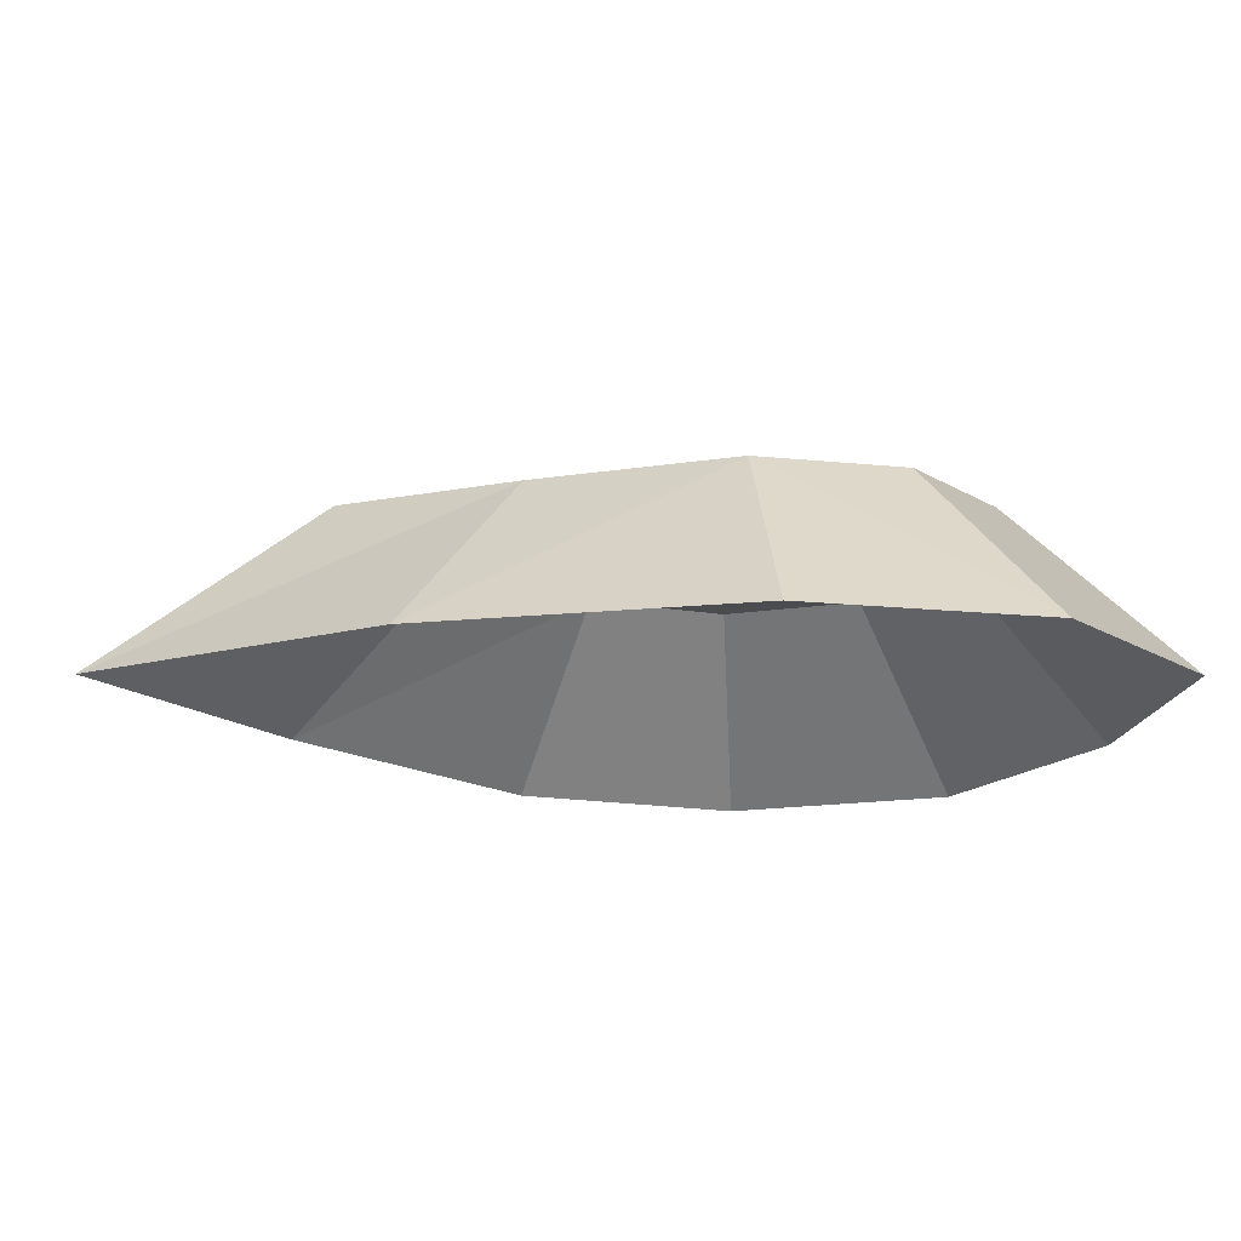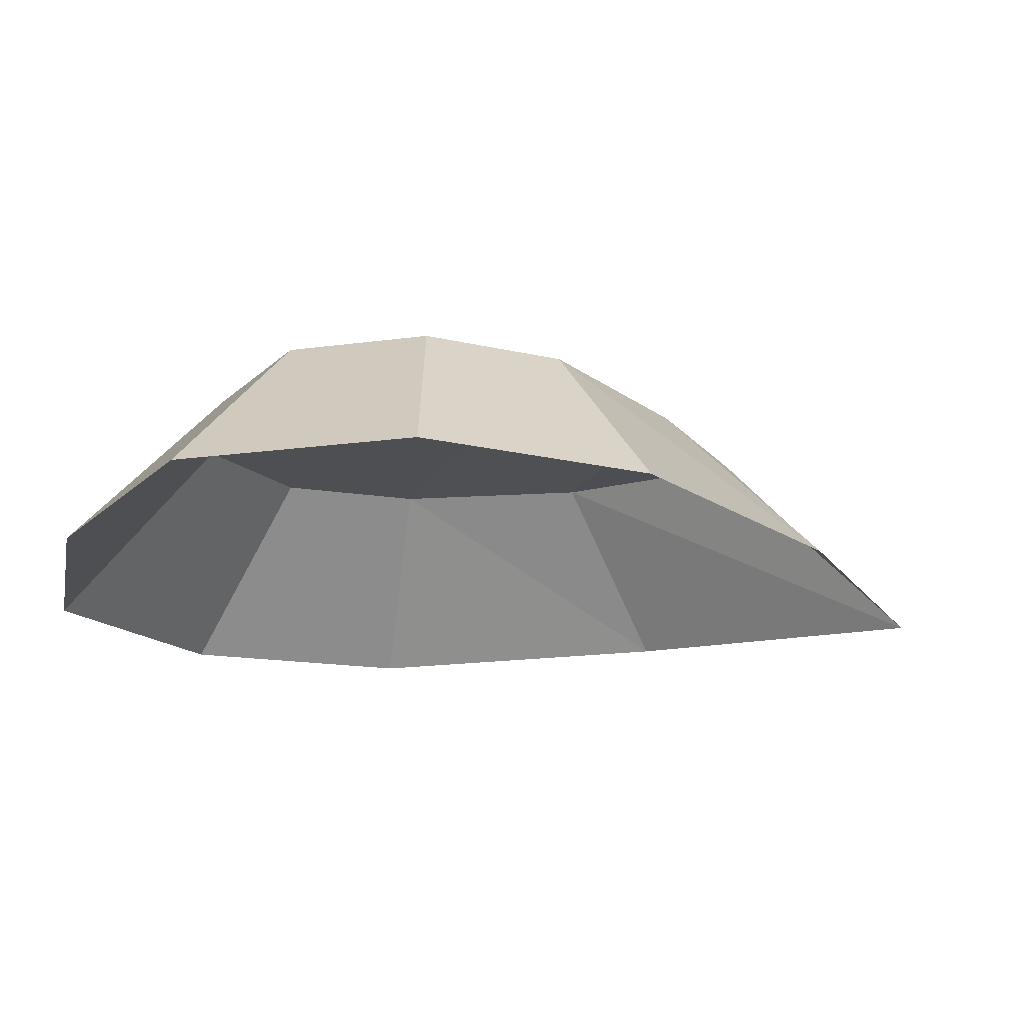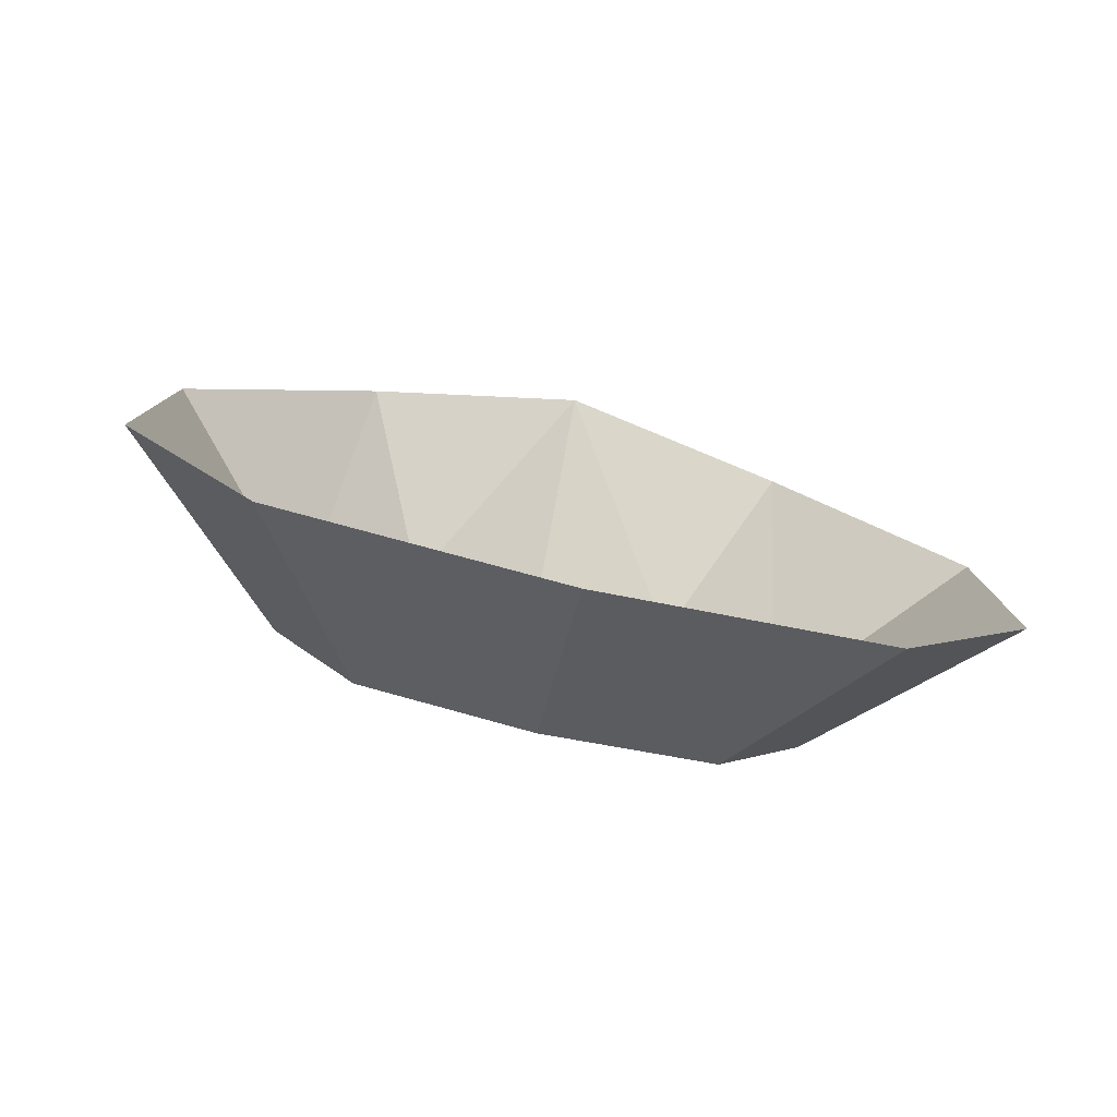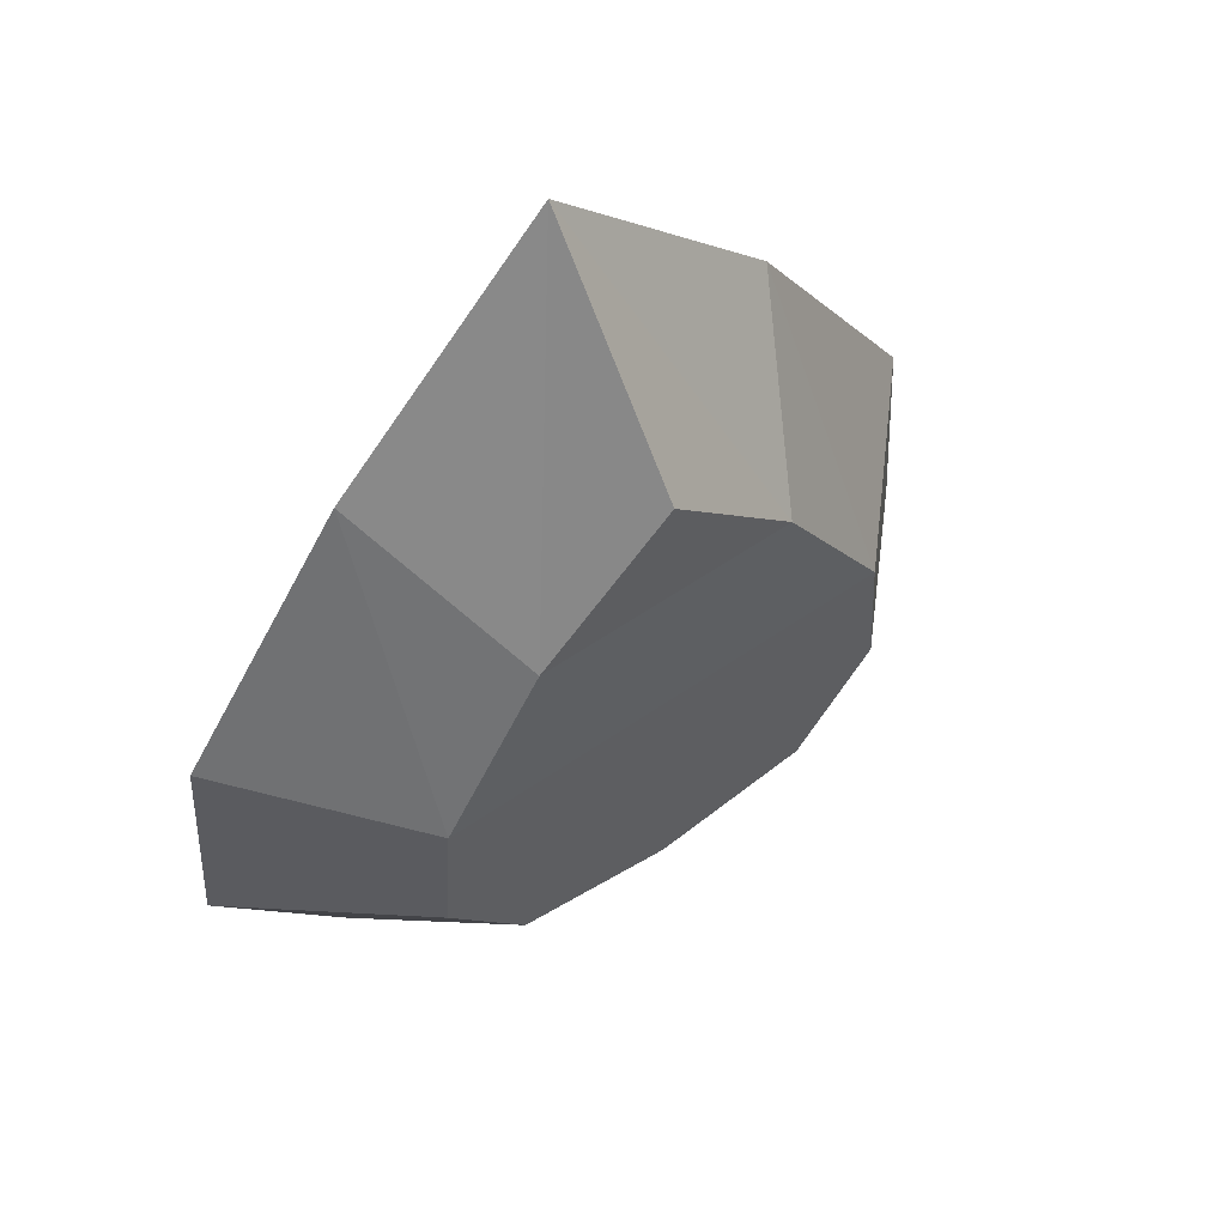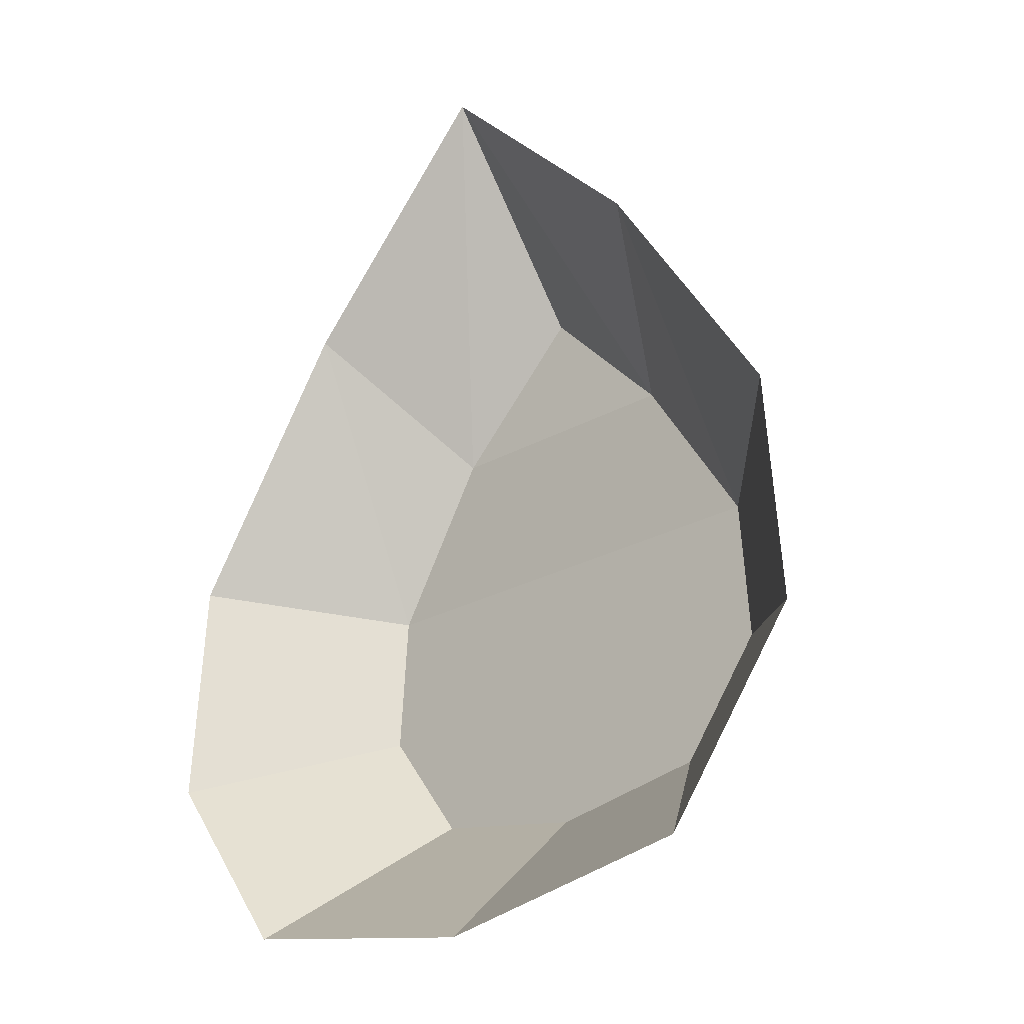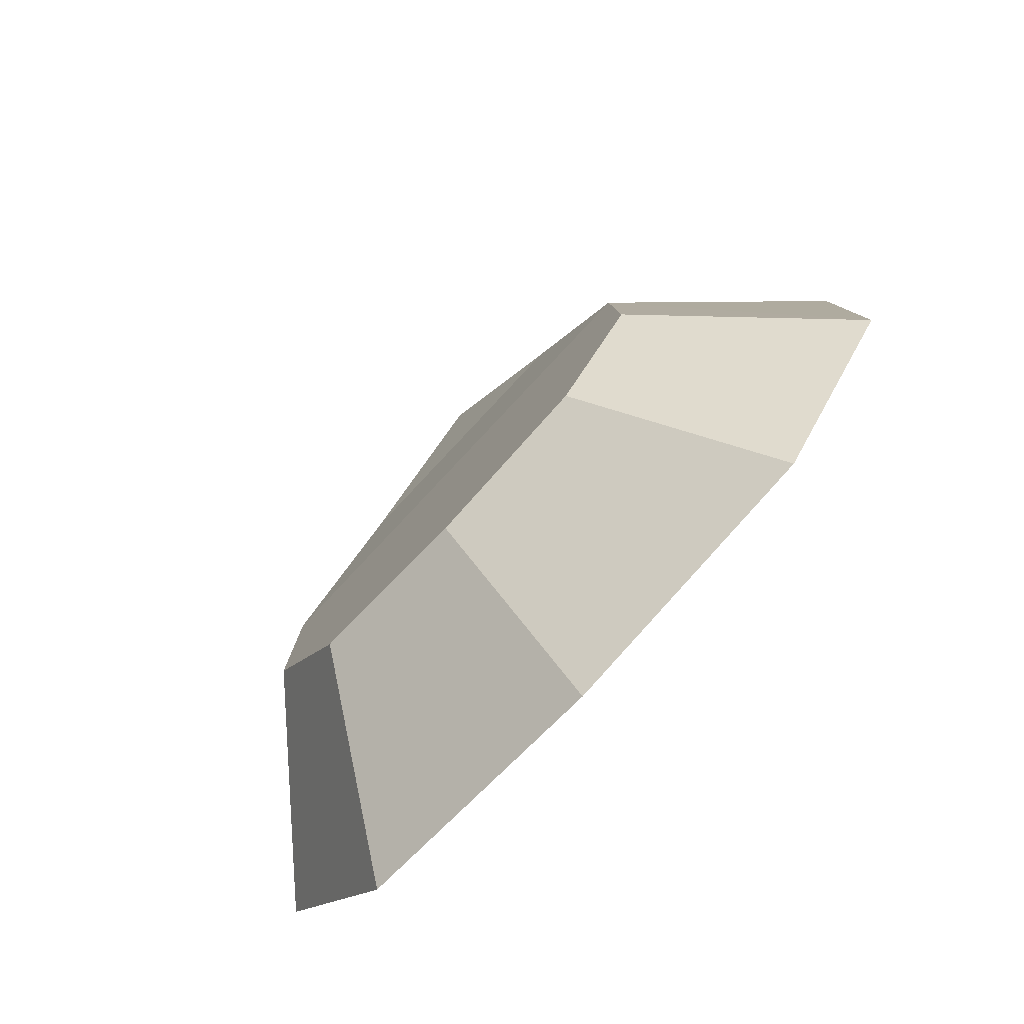
<metadata>
{"format":"obj","ext":"obj","renderer":"f3d","projection":"perspective","resolution":1024,"background":"white","views":[{"elev":-15.1,"azim":-106.8,"up":"+Z"},{"elev":-18.2,"azim":69.1,"up":"+Z"},{"elev":-77.5,"azim":167.0,"up":"+Y"},{"elev":57.6,"azim":-35.7,"up":"+Y"},{"elev":-25.4,"azim":-137.9,"up":"+Y"},{"elev":-77.4,"azim":47.0,"up":"+Y"}]}
</metadata>
<code>
o GEM_4_Cube.001
v -0.5719 -0.9187 0.002946
v -0.8612 -0.5182 0.002946
v 0.8267 -0.02499 0.002946
v 0.8612 -0.5182 0.002946
v -0.8267 -0.02499 0.002946
v -0.4626 0.5429 0.01282
v 0.4626 0.5429 0.01282
v -0 1.015 0.002946
v 0.5719 -0.9187 0.002947
v -0 -1.016 0.002946
v -0.3457 -0.6305 0.3593
v -0.5206 -0.3884 0.3593
v 0.4997 -0.08412 0.3593
v 0.5206 -0.3884 0.3593
v -0.4997 -0.08412 0.3593
v -0.2796 0.2661 0.3494
v 0.2796 0.2661 0.3494
v 0 0.5568 0.3593
v 0.3457 -0.6305 0.3593
v 0 -0.6891 0.3593
f 2 12 15
f 5 15 6
f 3 13 4
f 7 8 17
f 1 10 20
f 9 19 20
f 6 16 8
f 1 11 12
f 4 14 9
f 3 7 13
f 17 18 16
f 5 2 15
f 15 16 6
f 13 14 4
f 8 18 17
f 11 1 20
f 10 9 20
f 16 18 8
f 2 1 12
f 14 19 9
f 7 17 13
f 13 17 16
f 13 16 15
f 20 12 11
f 20 15 12
f 13 15 20
f 14 13 20
f 19 14 20

</code>
